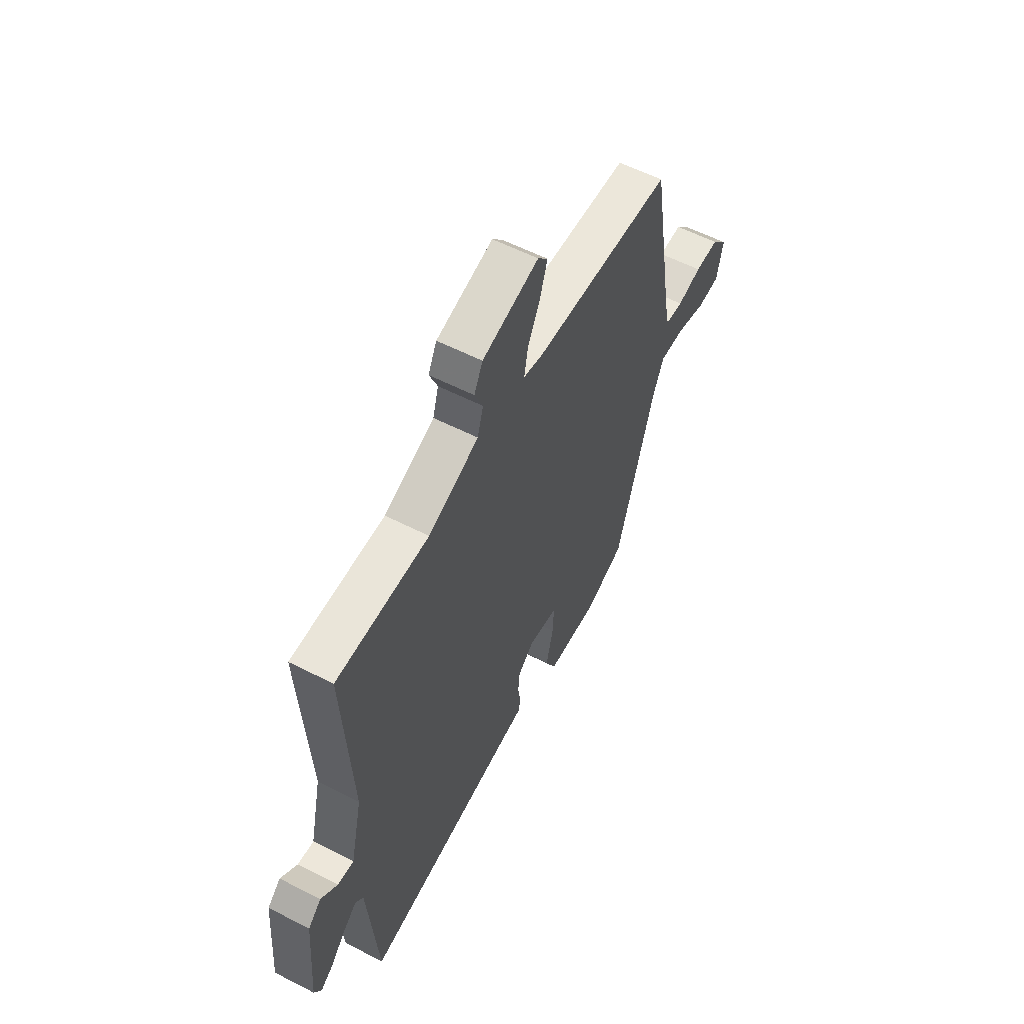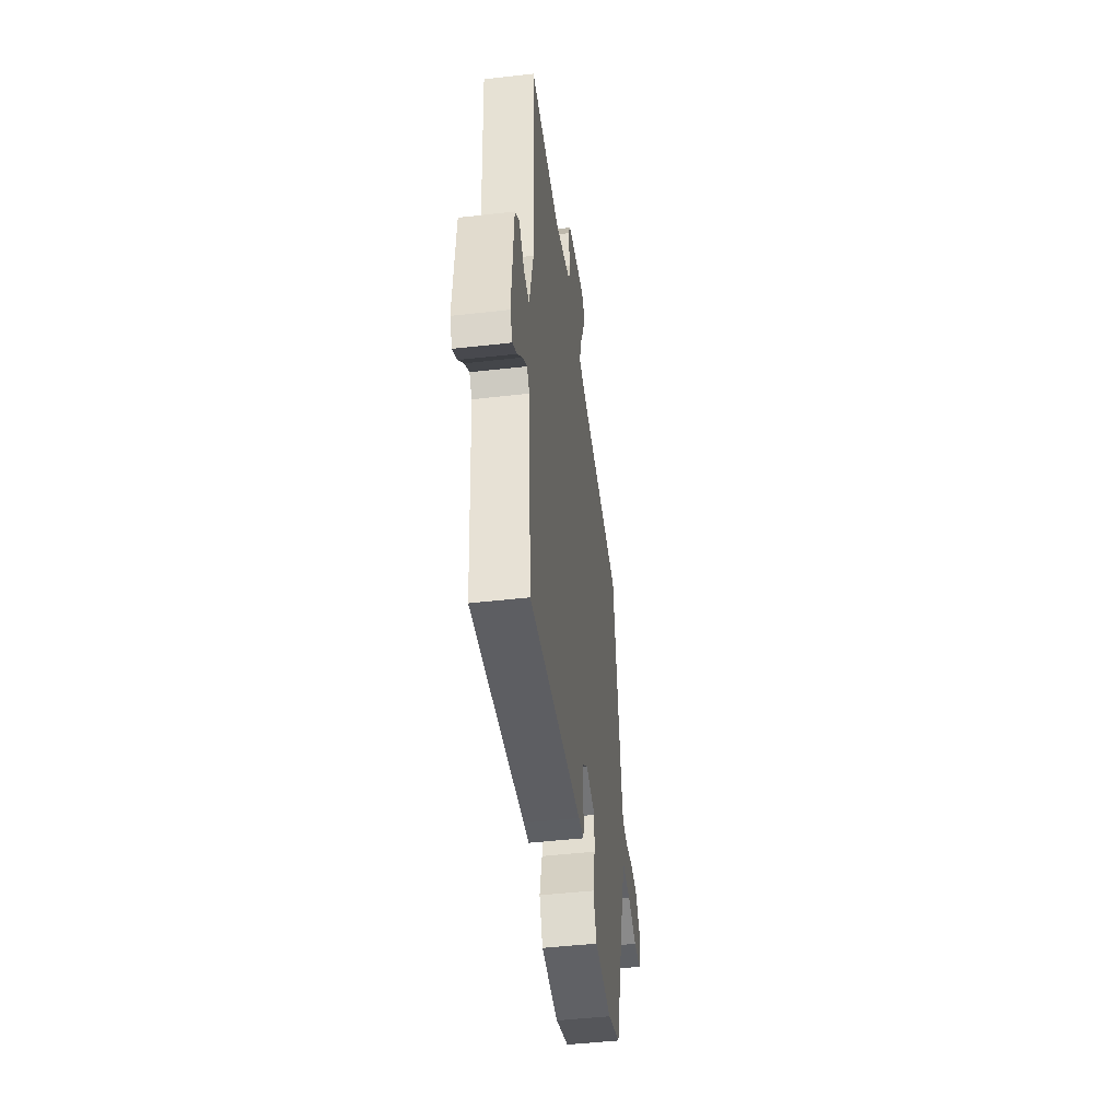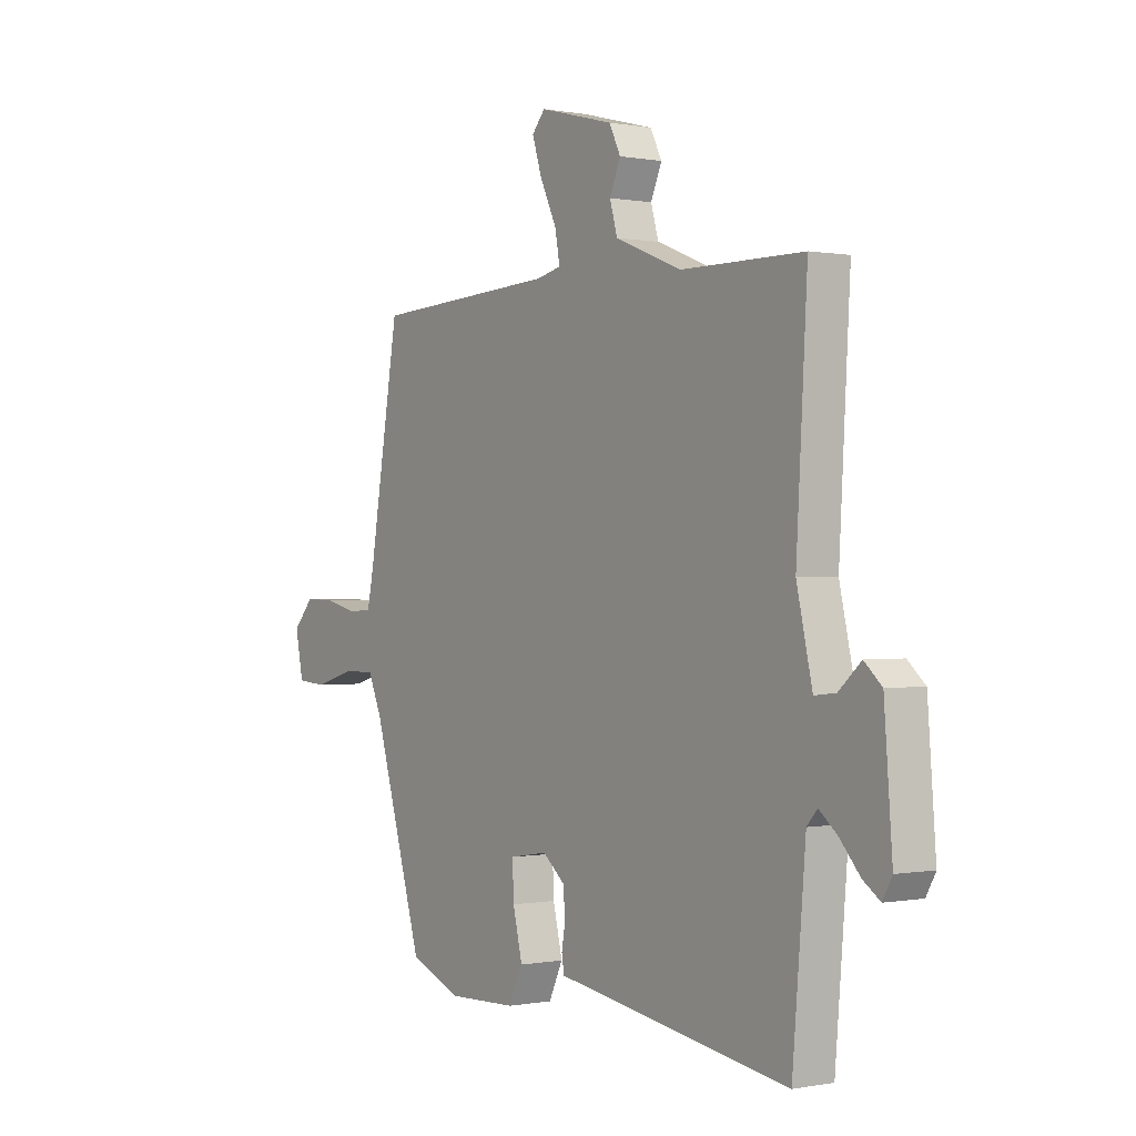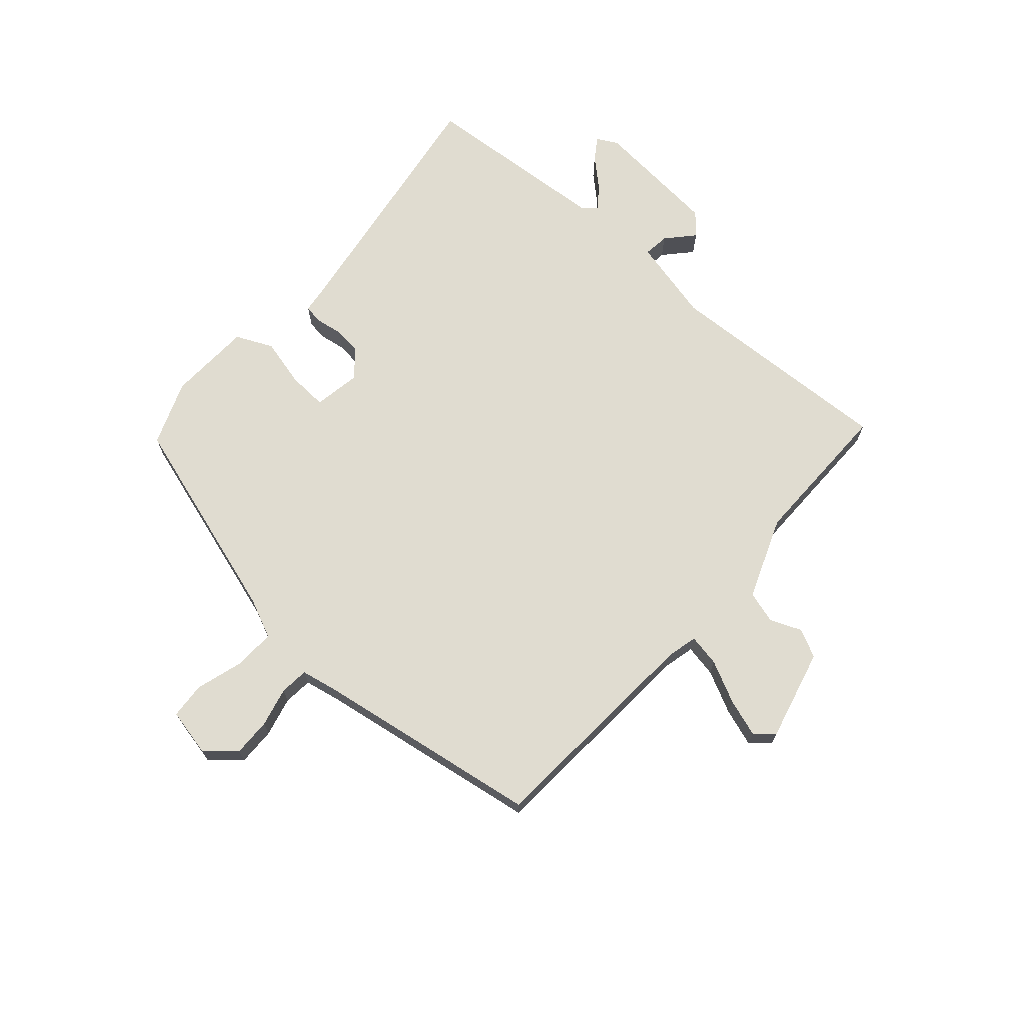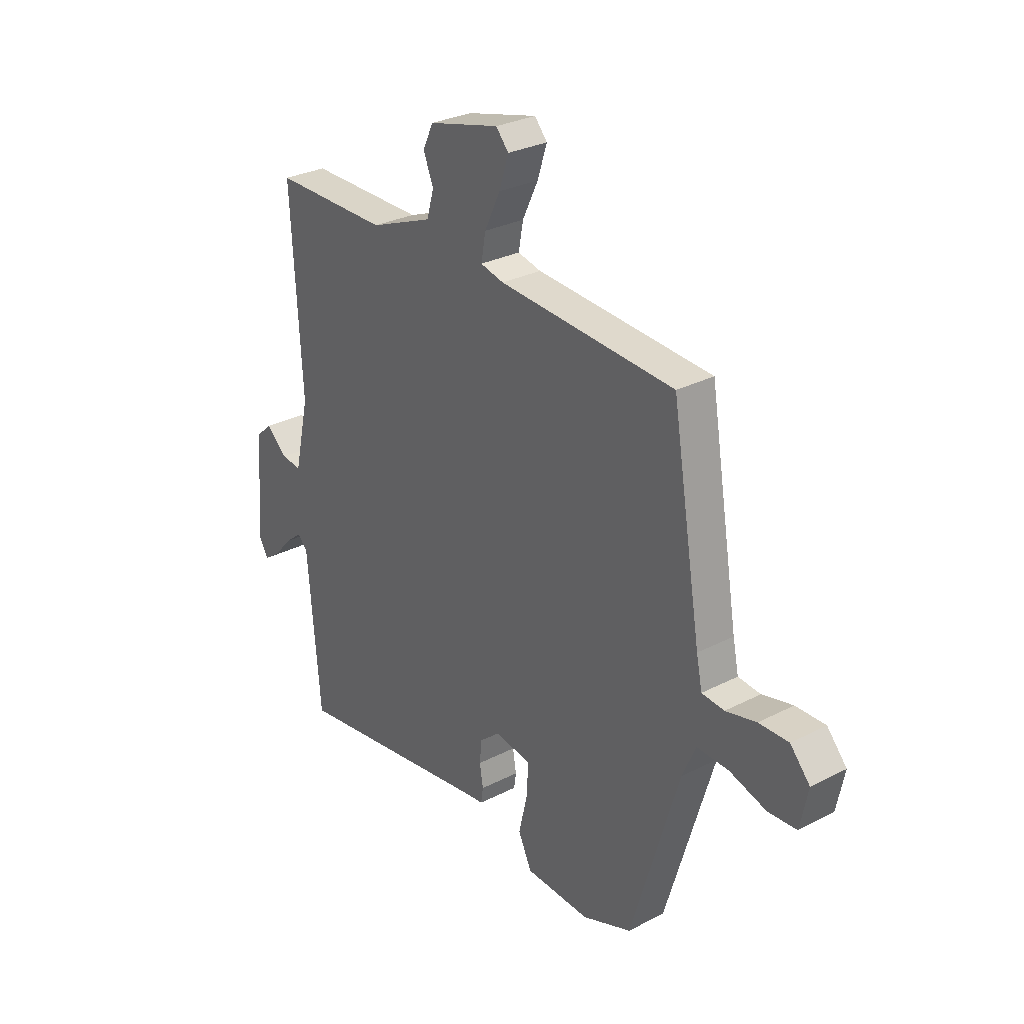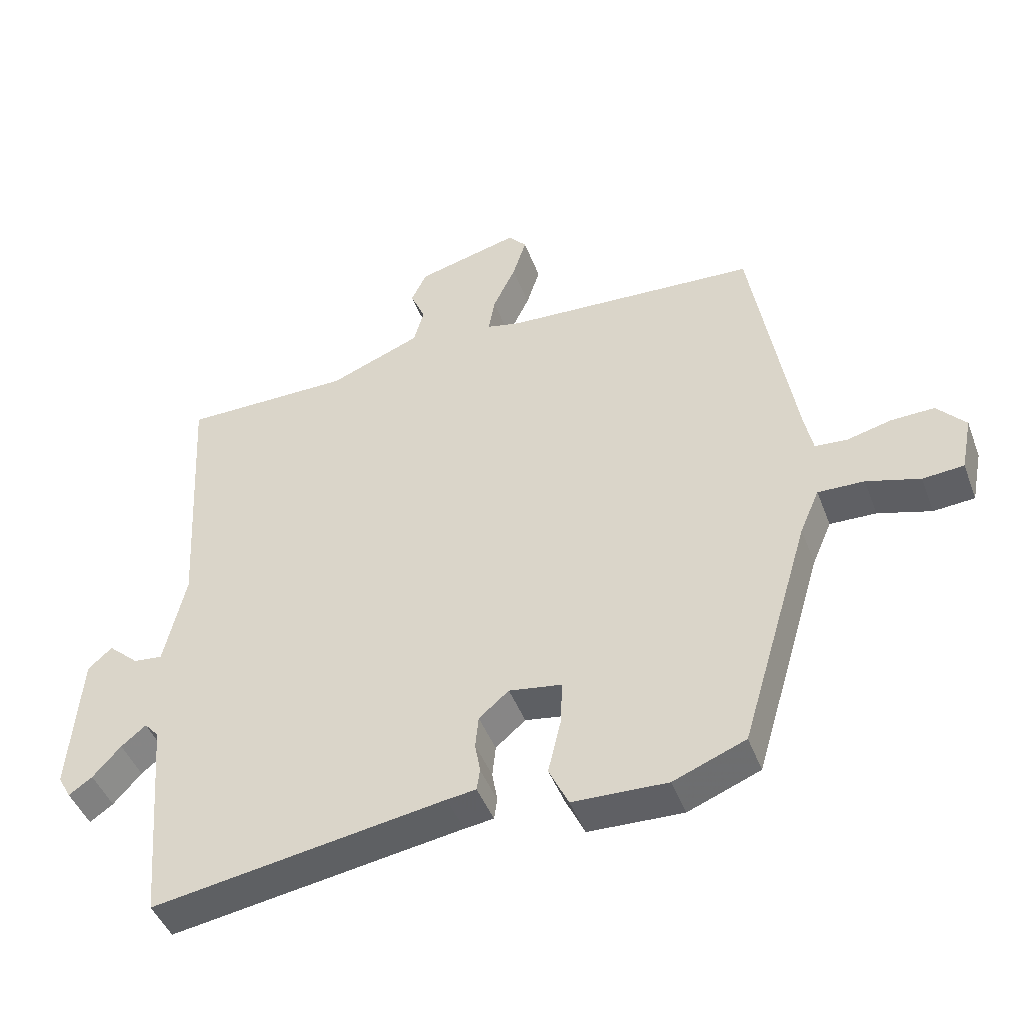
<metadata>
{"format":"obj","ext":"obj","renderer":"f3d","projection":"perspective","resolution":1024,"background":"white","views":[{"elev":57.6,"azim":118.0,"up":"+Z"},{"elev":-47.6,"azim":97.3,"up":"+Z"},{"elev":-0.0,"azim":55.0,"up":"+Z"},{"elev":69.7,"azim":-48.1,"up":"+Y"},{"elev":29.3,"azim":-127.3,"up":"+Z"},{"elev":-45.3,"azim":-159.9,"up":"+Z"}]}
</metadata>
<code>
v 0.469 0.07 -0.54
v 0.019 0.07 -0.468
v -0.026 0.07 -0.462
v -0.031 0.07 -0.429
v -0.023 0.07 -0.382
v -0.028 0.07 -0.333
v -0.074 0.07 -0.294
v -0.155 0.07 -0.307
v -0.152 0.07 -0.375
v -0.132 0.07 -0.459
v -0.162 0.07 -0.522
v -0.307 0.07 -0.527
v -0.418 0.07 -0.483
v -0.525 0.07 -0.123
v -0.555 0.07 -0.054
v -0.626 0.07 -0.056
v -0.708 0.07 -0.08
v -0.771 0.07 -0.075
v -0.788 0.07 0.009
v -0.744 0.07 0.058
v -0.678 0.07 0.056
v -0.61 0.07 0.039
v -0.56 0.07 0.043
v -0.547 0.07 0.105
v -0.481 0.07 0.496
v -0.089 0.07 0.518
v -0.037 0.07 0.53
v -0.047 0.07 0.586
v -0.082 0.07 0.659
v -0.103 0.07 0.724
v -0.075 0.07 0.756
v 0.083 0.07 0.715
v 0.107 0.07 0.666
v 0.084 0.07 0.612
v 0.1 0.07 0.556
v 0.241 0.07 0.5
v 0.5 0.07 0.499
v 0.477 0.07 0.097
v 0.51 0.07 -0.049
v 0.555 0.07 -0.044
v 0.602 0.07 -0.002
v 0.639 0.07 -0.035
v 0.656 0.07 -0.255
v 0.636 0.07 -0.291
v 0.6 0.07 -0.266
v 0.557 0.07 -0.218
v 0.519 0.07 -0.187
v 0.497 0.07 -0.212
v 0.469 0 -0.54
v 0.019 0 -0.468
v -0.026 0 -0.462
v -0.031 0 -0.429
v -0.023 0 -0.382
v -0.028 0 -0.333
v -0.074 0 -0.294
v -0.155 0 -0.307
v -0.152 0 -0.375
v -0.132 0 -0.459
v -0.162 0 -0.522
v -0.307 0 -0.527
v -0.418 0 -0.483
v -0.525 0 -0.123
v -0.555 0 -0.054
v -0.626 0 -0.056
v -0.708 0 -0.08
v -0.771 0 -0.075
v -0.788 0 0.009
v -0.744 0 0.058
v -0.678 0 0.056
v -0.61 0 0.039
v -0.56 0 0.043
v -0.547 0 0.105
v -0.481 0 0.496
v -0.089 0 0.518
v -0.037 0 0.53
v -0.047 0 0.586
v -0.082 0 0.659
v -0.103 0 0.724
v -0.075 0 0.756
v 0.083 0 0.715
v 0.107 0 0.666
v 0.084 0 0.612
v 0.1 0 0.556
v 0.241 0 0.5
v 0.5 0 0.499
v 0.477 0 0.097
v 0.51 0 -0.049
v 0.555 0 -0.044
v 0.602 0 -0.002
v 0.639 0 -0.035
v 0.656 0 -0.255
v 0.636 0 -0.291
v 0.6 0 -0.266
v 0.557 0 -0.218
v 0.519 0 -0.187
v 0.497 0 -0.212
f 43 44 45 46
f 43 46 47
f 40 41 42 43
f 39 40 43 47
f 38 39 47 48
f 36 37 38
f 35 36 38 48
f 31 32 33 34
f 31 34 35
f 28 29 30 31
f 27 28 31 35
f 26 27 35 48
f 24 25 26 48
f 19 20 21 22
f 19 22 23
f 16 17 18 19
f 15 16 19 23
f 14 15 23 24
f 9 10 11 12
f 8 9 12 13
f 2 3 4 5
f 2 5 6
f 1 2 6
f 48 1 6 7
f 8 13 14 24
f 7 8 24
f 7 24 48
f 94 93 92 91
f 95 94 91
f 91 90 89 88
f 95 91 88 87
f 96 95 87 86
f 86 85 84
f 96 86 84 83
f 82 81 80 79
f 83 82 79
f 79 78 77 76
f 83 79 76 75
f 96 83 75 74
f 96 74 73 72
f 70 69 68 67
f 71 70 67
f 67 66 65 64
f 71 67 64 63
f 72 71 63 62
f 60 59 58 57
f 61 60 57 56
f 53 52 51 50
f 54 53 50
f 54 50 49
f 55 54 49 96
f 72 62 61 56
f 72 56 55
f 96 72 55
f 1 49 50 2
f 2 50 51 3
f 3 51 52 4
f 4 52 53 5
f 5 53 54 6
f 6 54 55 7
f 7 55 56 8
f 8 56 57 9
f 9 57 58 10
f 10 58 59 11
f 11 59 60 12
f 12 60 61 13
f 13 61 62 14
f 14 62 63 15
f 15 63 64 16
f 16 64 65 17
f 17 65 66 18
f 18 66 67 19
f 19 67 68 20
f 20 68 69 21
f 21 69 70 22
f 22 70 71 23
f 23 71 72 24
f 24 72 73 25
f 25 73 74 26
f 26 74 75 27
f 27 75 76 28
f 28 76 77 29
f 29 77 78 30
f 30 78 79 31
f 31 79 80 32
f 32 80 81 33
f 33 81 82 34
f 34 82 83 35
f 35 83 84 36
f 36 84 85 37
f 37 85 86 38
f 38 86 87 39
f 39 87 88 40
f 40 88 89 41
f 41 89 90 42
f 42 90 91 43
f 43 91 92 44
f 44 92 93 45
f 45 93 94 46
f 46 94 95 47
f 47 95 96 48
f 48 96 49 1

</code>
